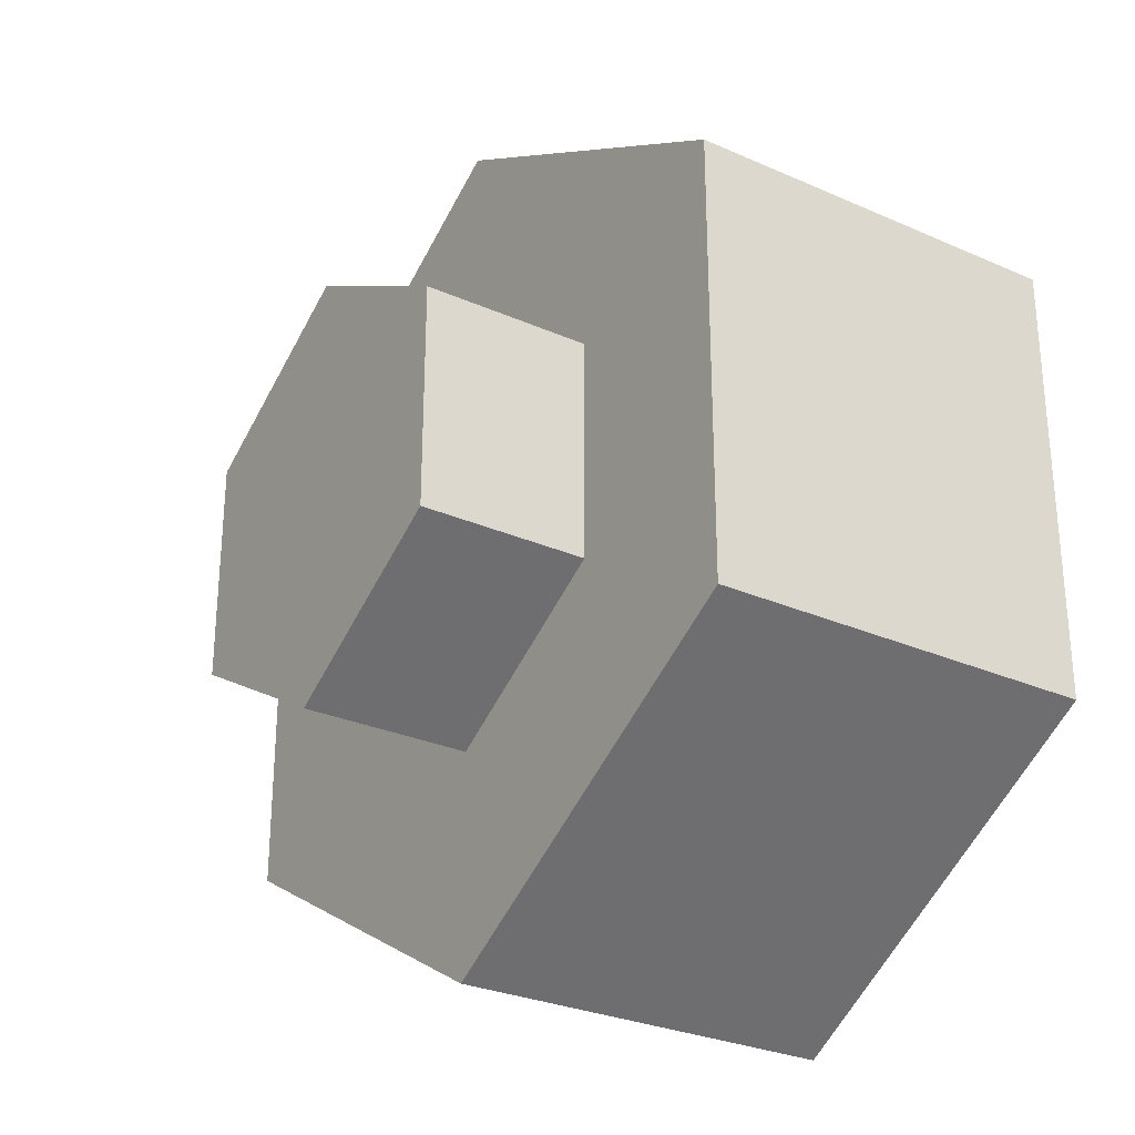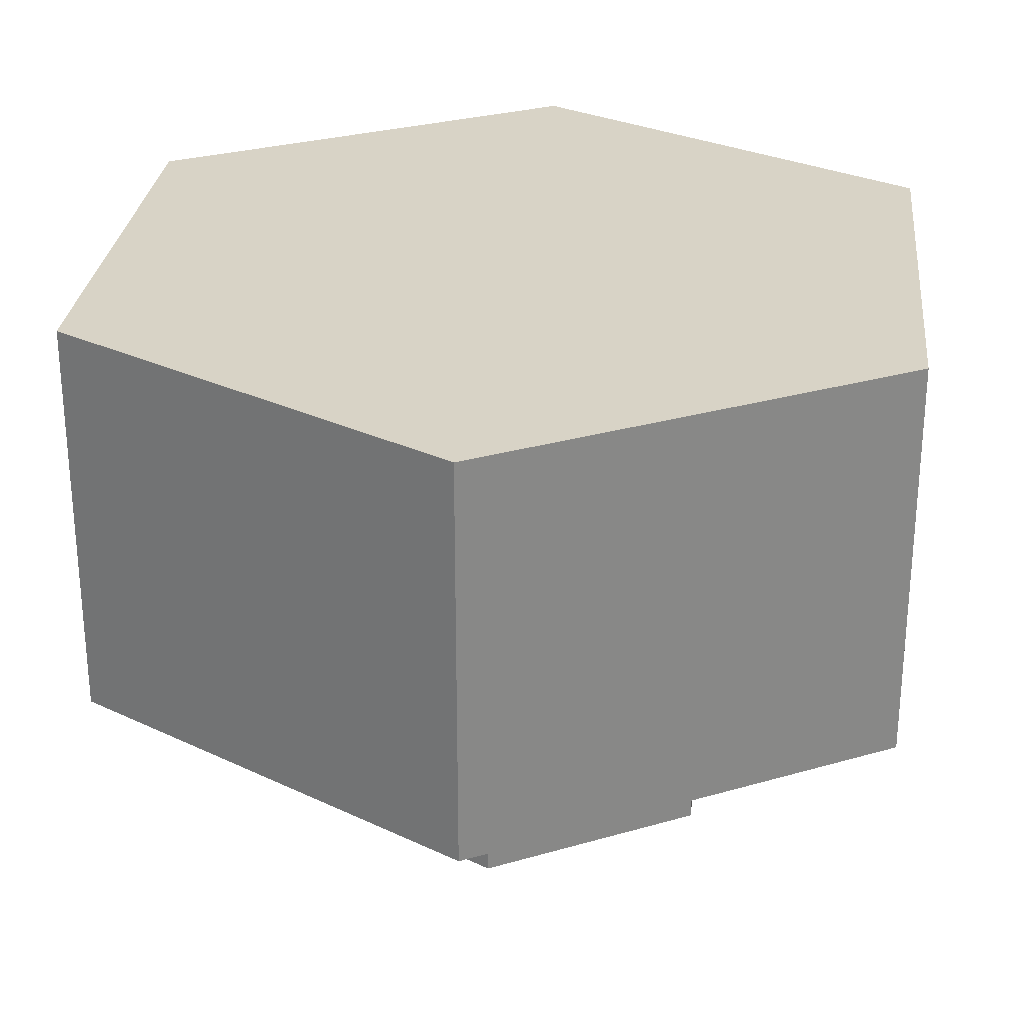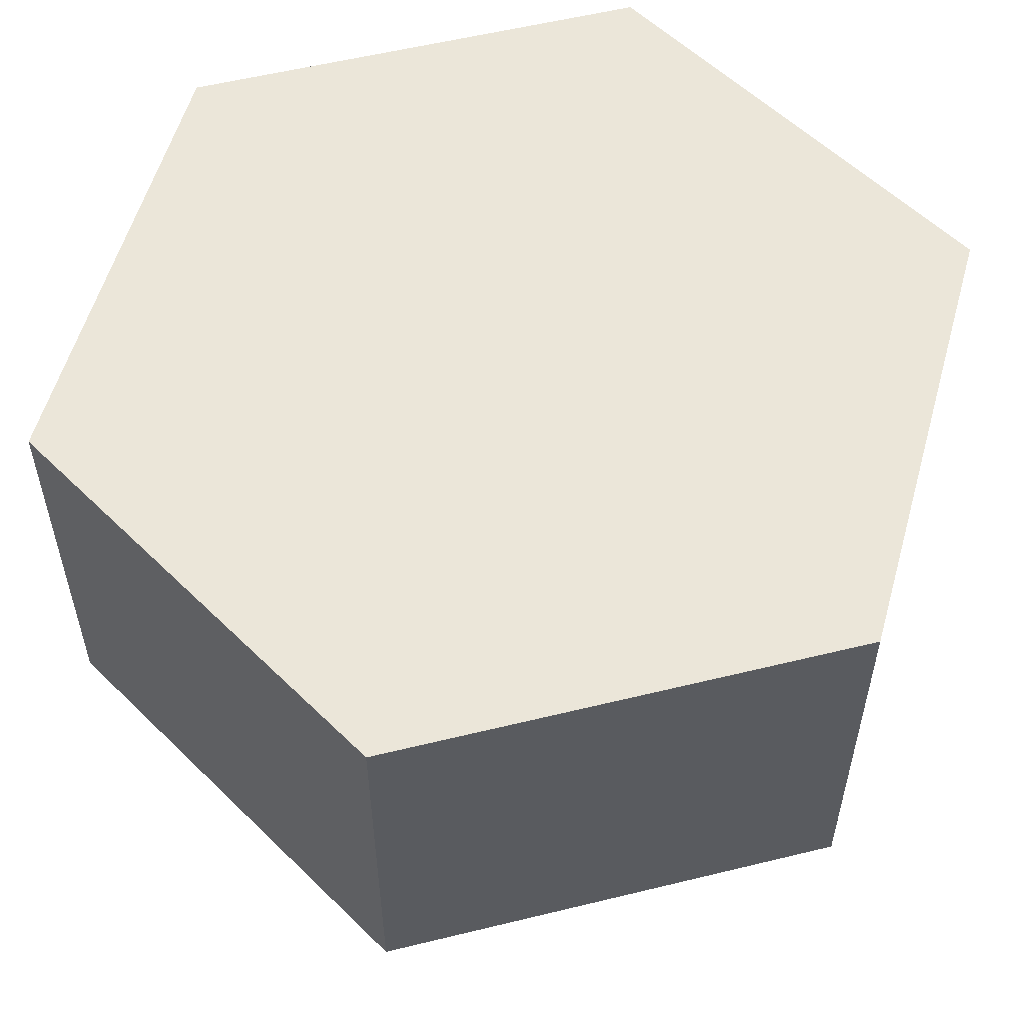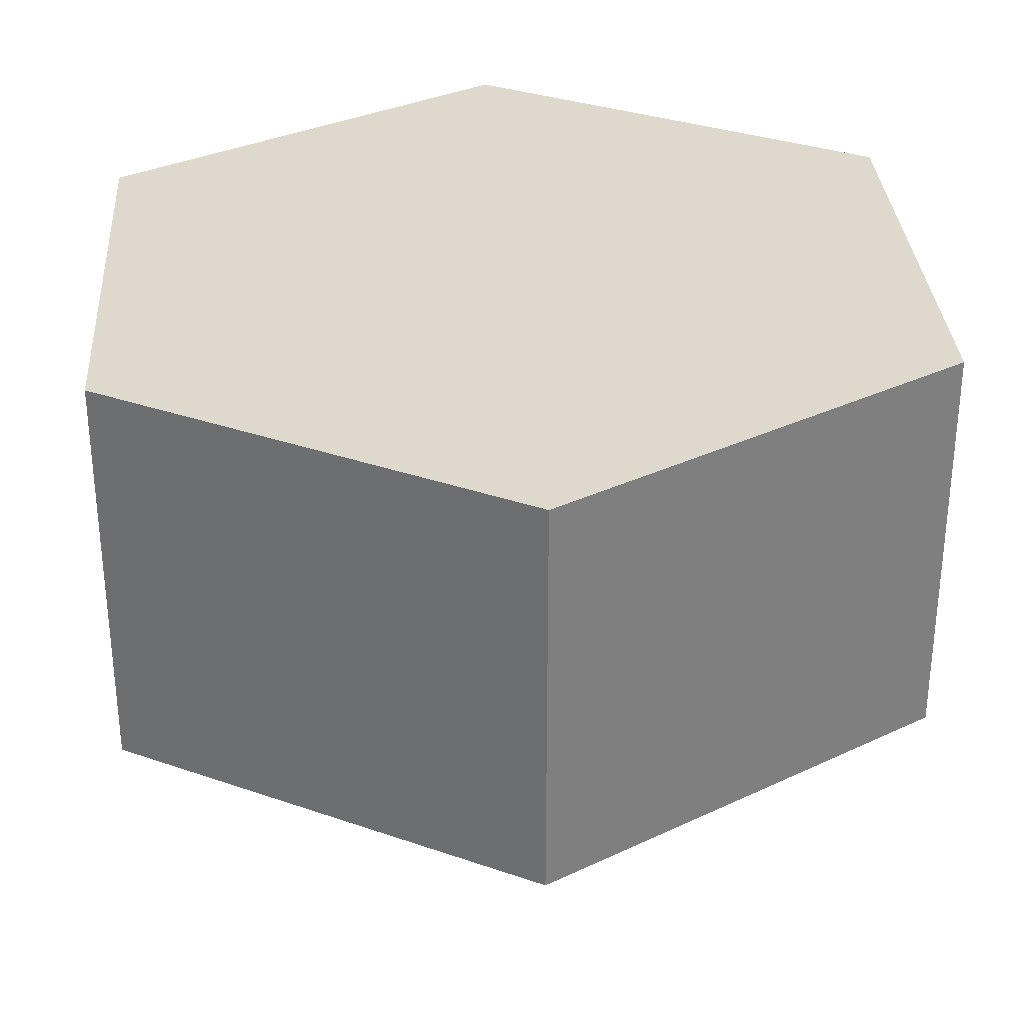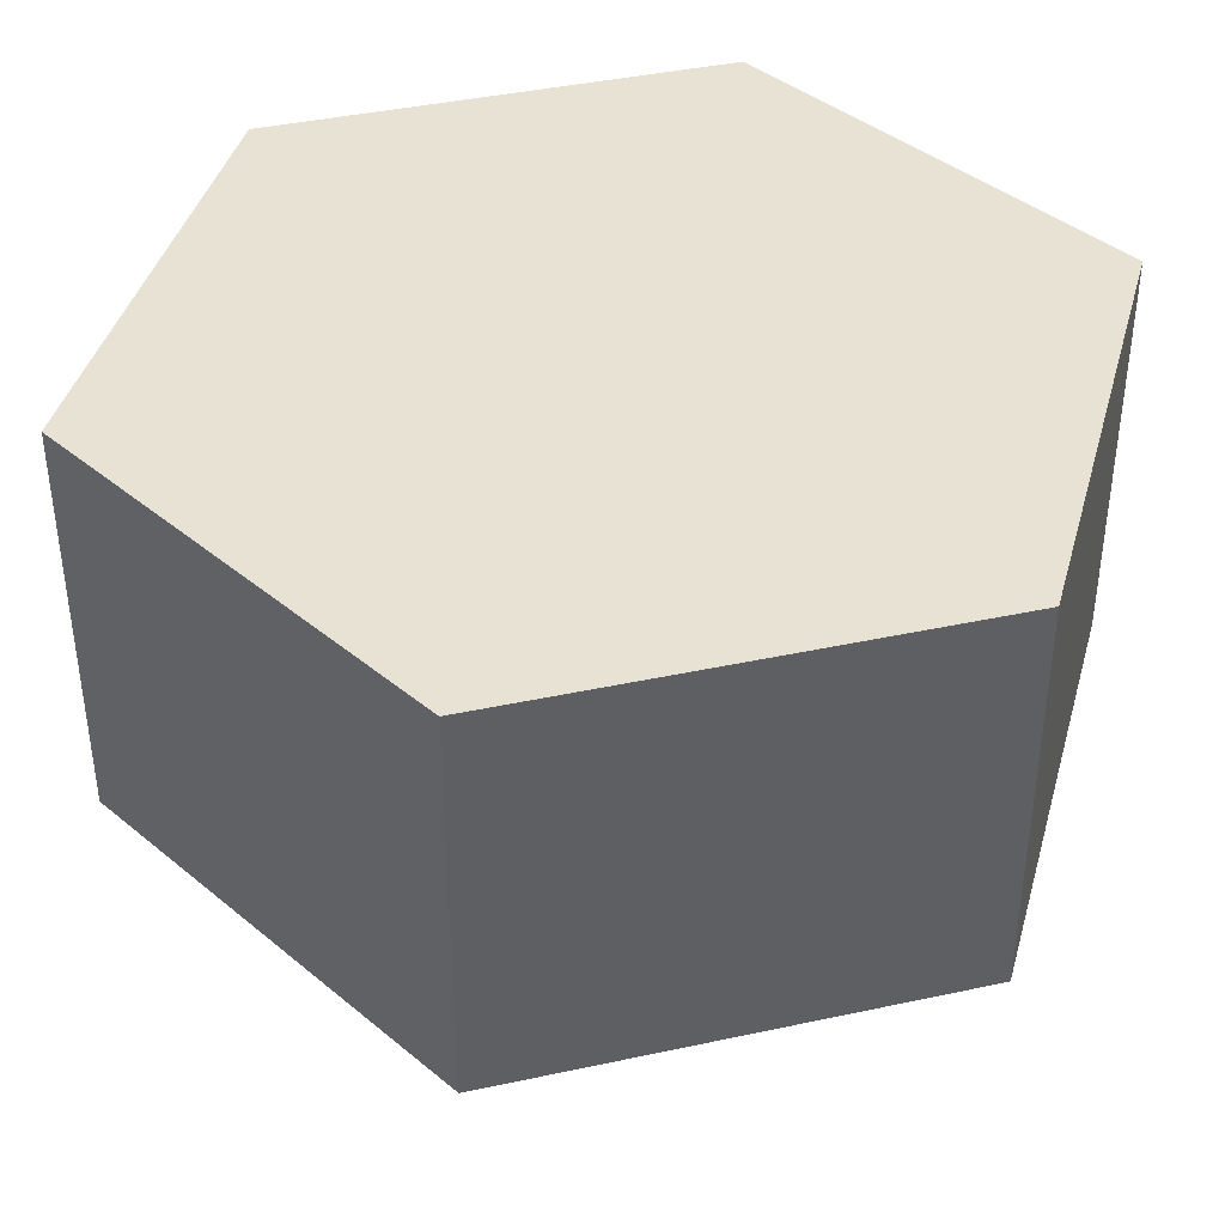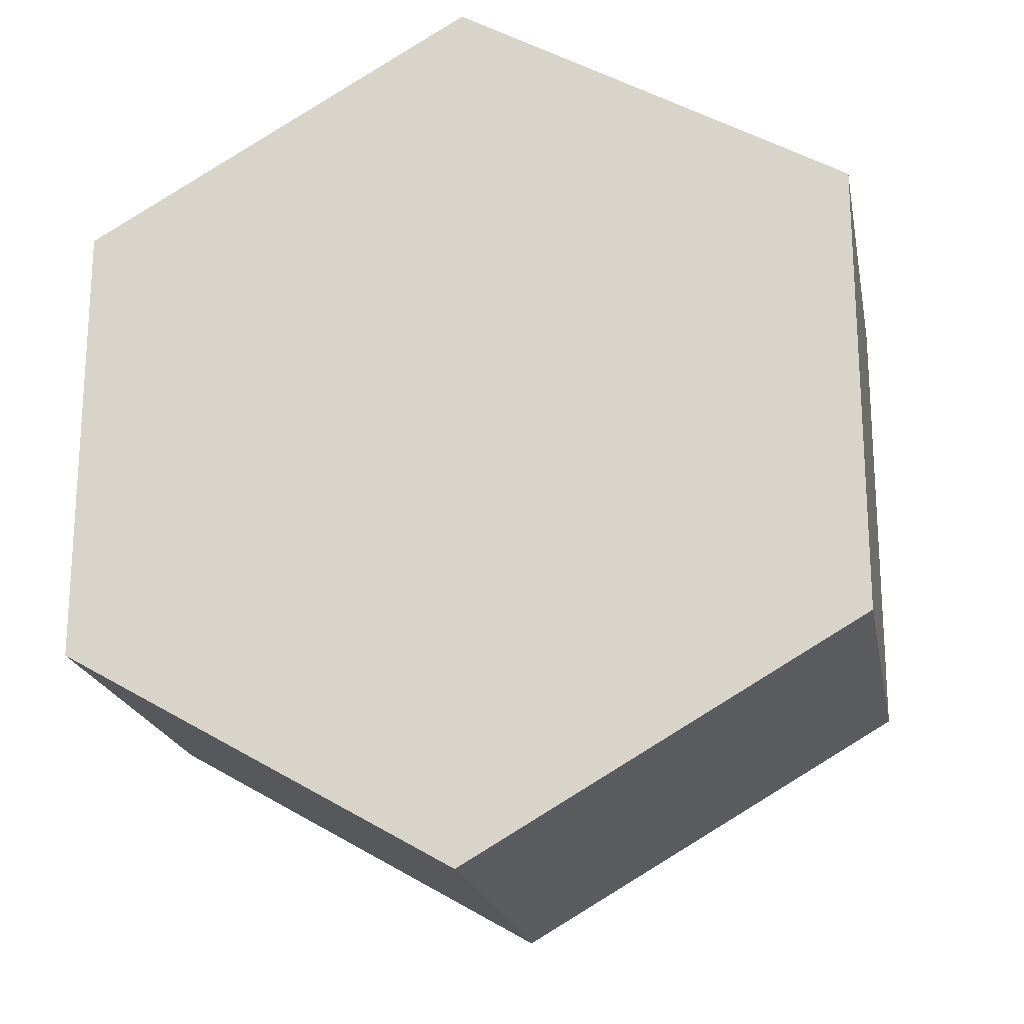
<metadata>
{"format":"obj","ext":"obj","renderer":"f3d","projection":"perspective","resolution":1024,"background":"white","views":[{"elev":-28.5,"azim":56.4,"up":"+Z"},{"elev":27.8,"azim":-114.0,"up":"+Y"},{"elev":56.2,"azim":-44.4,"up":"+Y"},{"elev":31.9,"azim":176.2,"up":"+Y"},{"elev":40.8,"azim":75.2,"up":"+Y"},{"elev":-20.4,"azim":-169.3,"up":"+Z"}]}
</metadata>
<code>
g pb_Mesh-2202248
v -3.464 -3.5 2
v -3.464 0 2
v 6.354e-07 -3.5 4
v 9.537e-07 0 4
v 6.354e-07 -3.5 4
v 9.537e-07 0 4
v 3.464 -3.5 2
v 3.464 0 2
v 3.464 -3.5 2
v 3.464 0 2
v 3.464 -3.5 -2
v 3.464 0 -2
v 3.464 -3.5 -2
v 3.464 0 -2
v -6.673e-07 -3.5 -4
v -4.768e-07 0 -4
v -6.673e-07 -3.5 -4
v -4.768e-07 0 -4
v -3.464 -3.5 -2
v -3.464 0 -2
v -3.464 -3.5 -2
v -3.464 0 -2
v -3.464 -3.5 2
v -3.464 0 2
v -4.726e-06 -5 2.016
v -1.434e-06 -5 -1.494e-05
v -1.746 -5 1.008
v 1.746 -5 1.008
v 1.746 -5 -1.008
v -1.317e-06 -5 -2.016
v -1.746 -5 -1.008
v -3.464 0 2
v 0 0 0
v 9.537e-07 0 4
v 3.464 0 2
v 3.464 0 -2
v -4.768e-07 0 -4
v -3.464 0 -2
v 3.464 -3.5 -2
v -6.673e-07 -3.5 -4
v 1.746 -3.5 -1.008
v -8.063e-07 -3.5 -2.016
v 3.464 -3.5 2
v 3.464 -3.5 -2
v 1.746 -3.5 1.008
v 1.746 -3.5 -1.008
v -6.673e-07 -3.5 -4
v -3.464 -3.5 -2
v -8.063e-07 -3.5 -2.016
v -1.746 -3.5 -1.008
v -3.464 -3.5 -2
v -3.464 -3.5 2
v -1.746 -3.5 -1.008
v -1.746 -3.5 1.008
v -3.464 -3.5 2
v 6.354e-07 -3.5 4
v -1.746 -3.5 1.008
v -9.117e-07 -3.5 2.016
v 6.354e-07 -3.5 4
v 3.464 -3.5 2
v -9.117e-07 -3.5 2.016
v 1.746 -3.5 1.008
v 1.746 -3.5 -1.008
v -8.063e-07 -3.5 -2.016
v 1.746 -5 -1.008
v -1.317e-06 -5 -2.016
v 1.746 -3.5 1.008
v 1.746 -3.5 -1.008
v 1.746 -5 1.008
v 1.746 -5 -1.008
v -8.063e-07 -3.5 -2.016
v -1.746 -3.5 -1.008
v -1.317e-06 -5 -2.016
v -1.746 -5 -1.008
v -1.746 -3.5 -1.008
v -1.746 -3.5 1.008
v -1.746 -5 -1.008
v -1.746 -5 1.008
v -1.746 -3.5 1.008
v -9.117e-07 -3.5 2.016
v -1.746 -5 1.008
v -4.726e-06 -5 2.016
v -9.117e-07 -3.5 2.016
v 1.746 -3.5 1.008
v -4.726e-06 -5 2.016
v 1.746 -5 1.008
g pb_Mesh-2202248_0
f 3 2 1
f 3 4 2
f 7 6 5
f 7 8 6
f 11 10 9
f 11 12 10
f 15 14 13
f 15 16 14
f 19 18 17
f 19 20 18
f 23 22 21
f 23 24 22
f 27 26 25
f 25 26 28
f 28 26 29
f 29 26 30
f 30 26 31
f 31 26 27
f 34 33 32
f 35 33 34
f 36 33 35
f 37 33 36
f 38 33 37
f 32 33 38
f 41 40 39
f 41 42 40
f 45 44 43
f 45 46 44
f 49 48 47
f 49 50 48
f 53 52 51
f 53 54 52
f 57 56 55
f 57 58 56
f 61 60 59
f 61 62 60
f 65 64 63
f 65 66 64
f 69 68 67
f 69 70 68
f 73 72 71
f 73 74 72
f 77 76 75
f 77 78 76
f 81 80 79
f 81 82 80
f 85 84 83
f 85 86 84
g pb_Mesh-2202248_1

</code>
